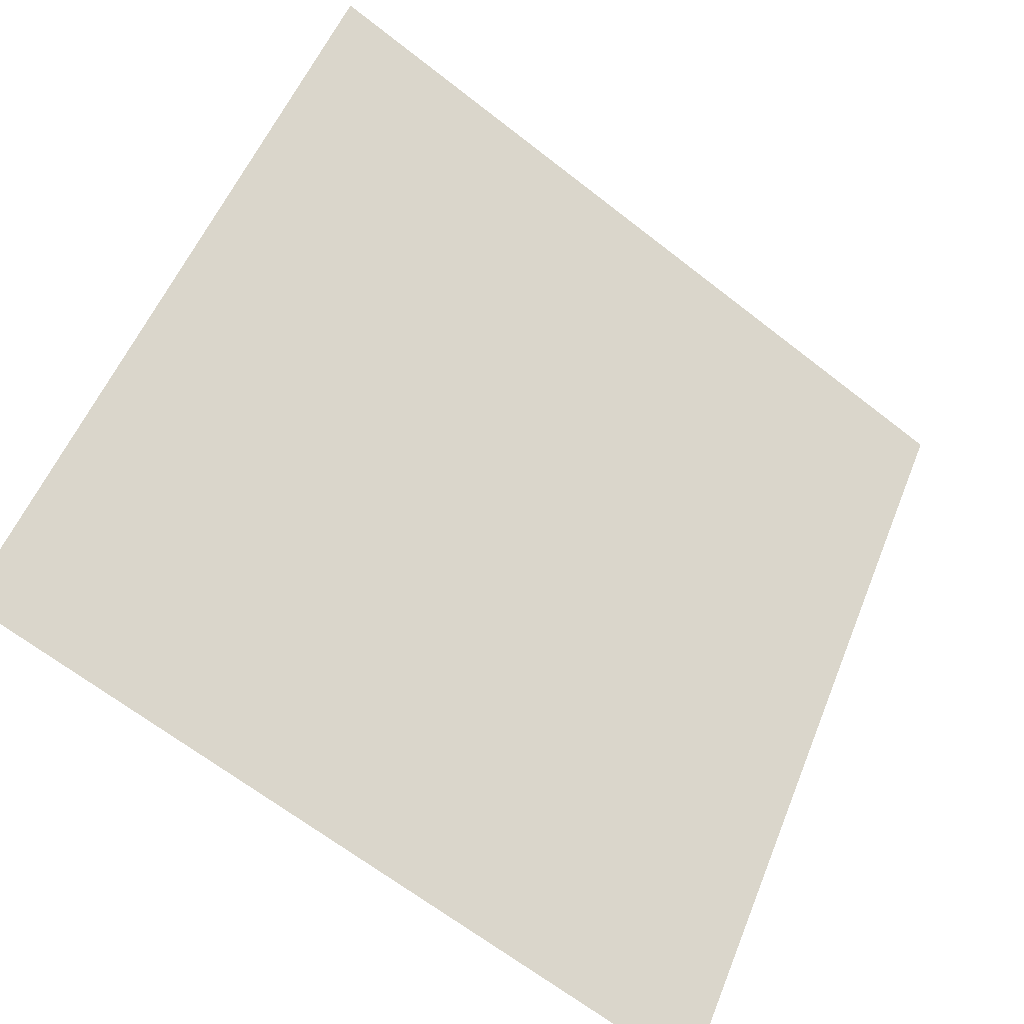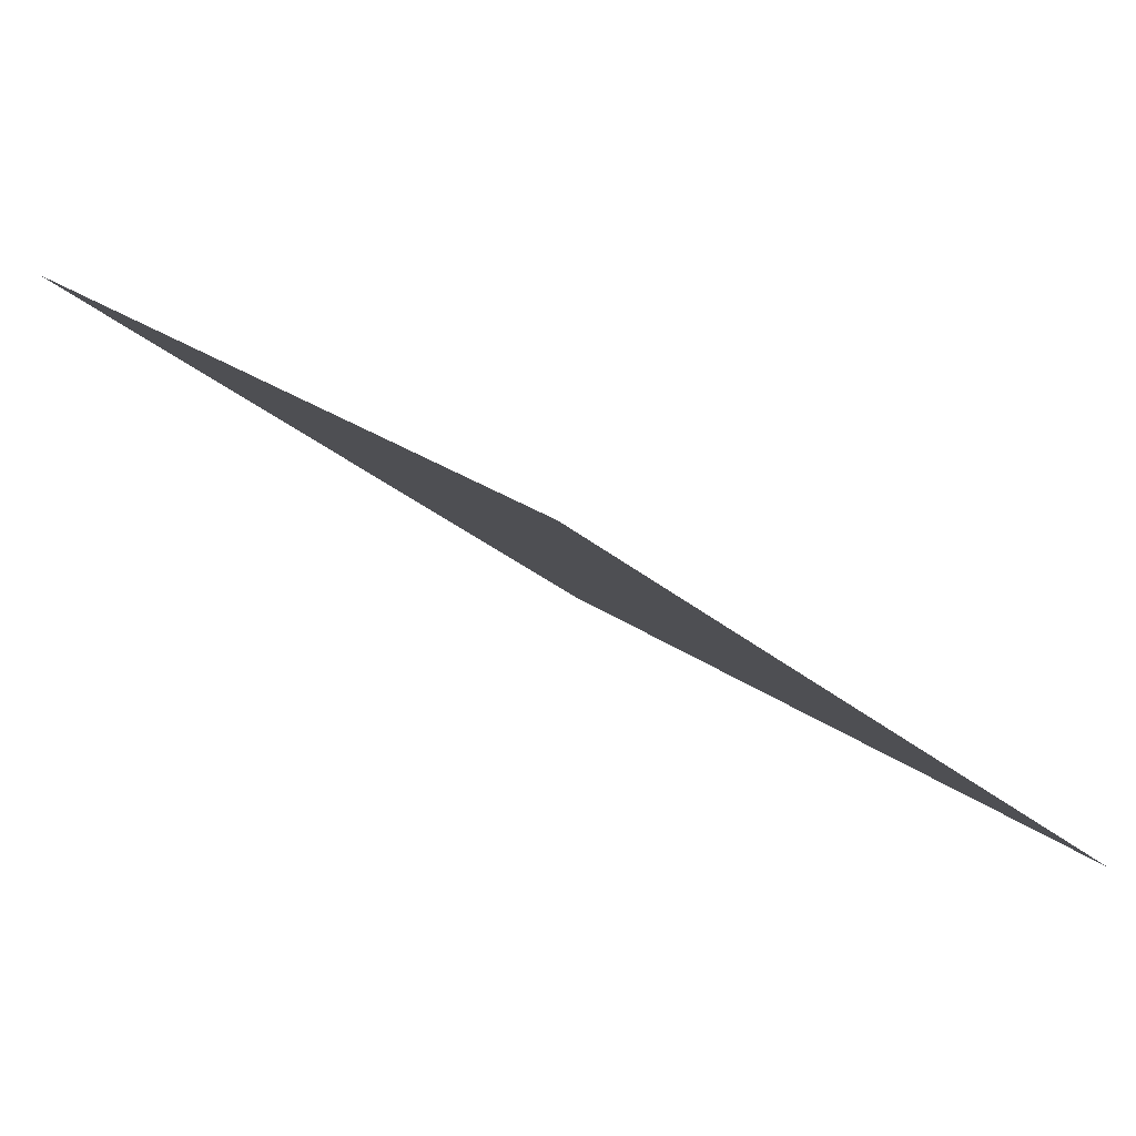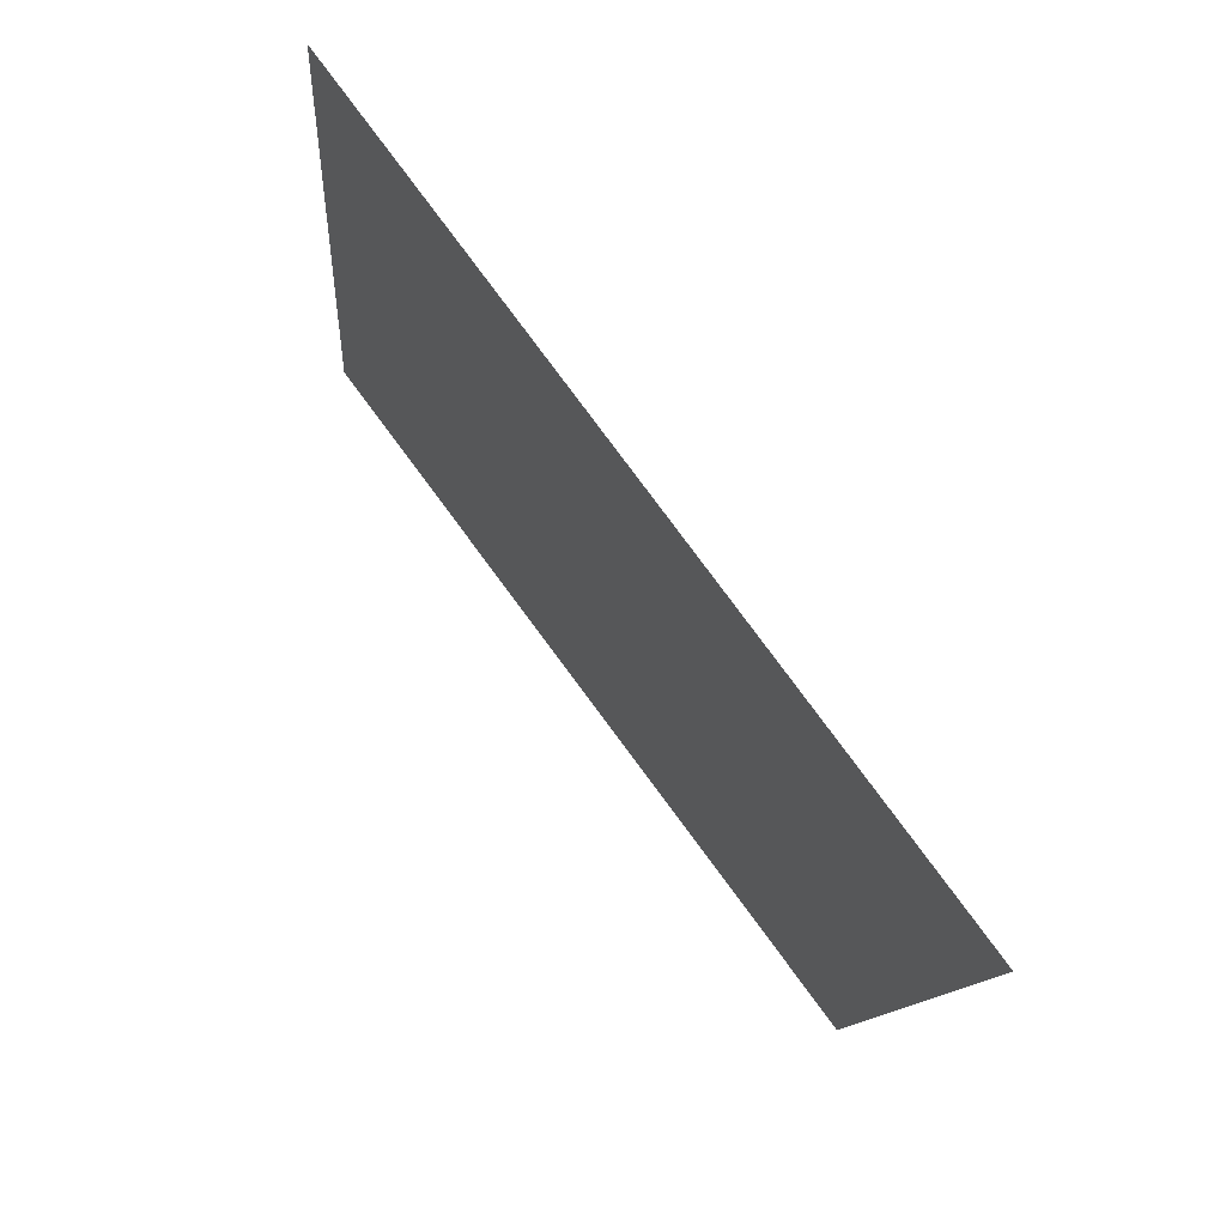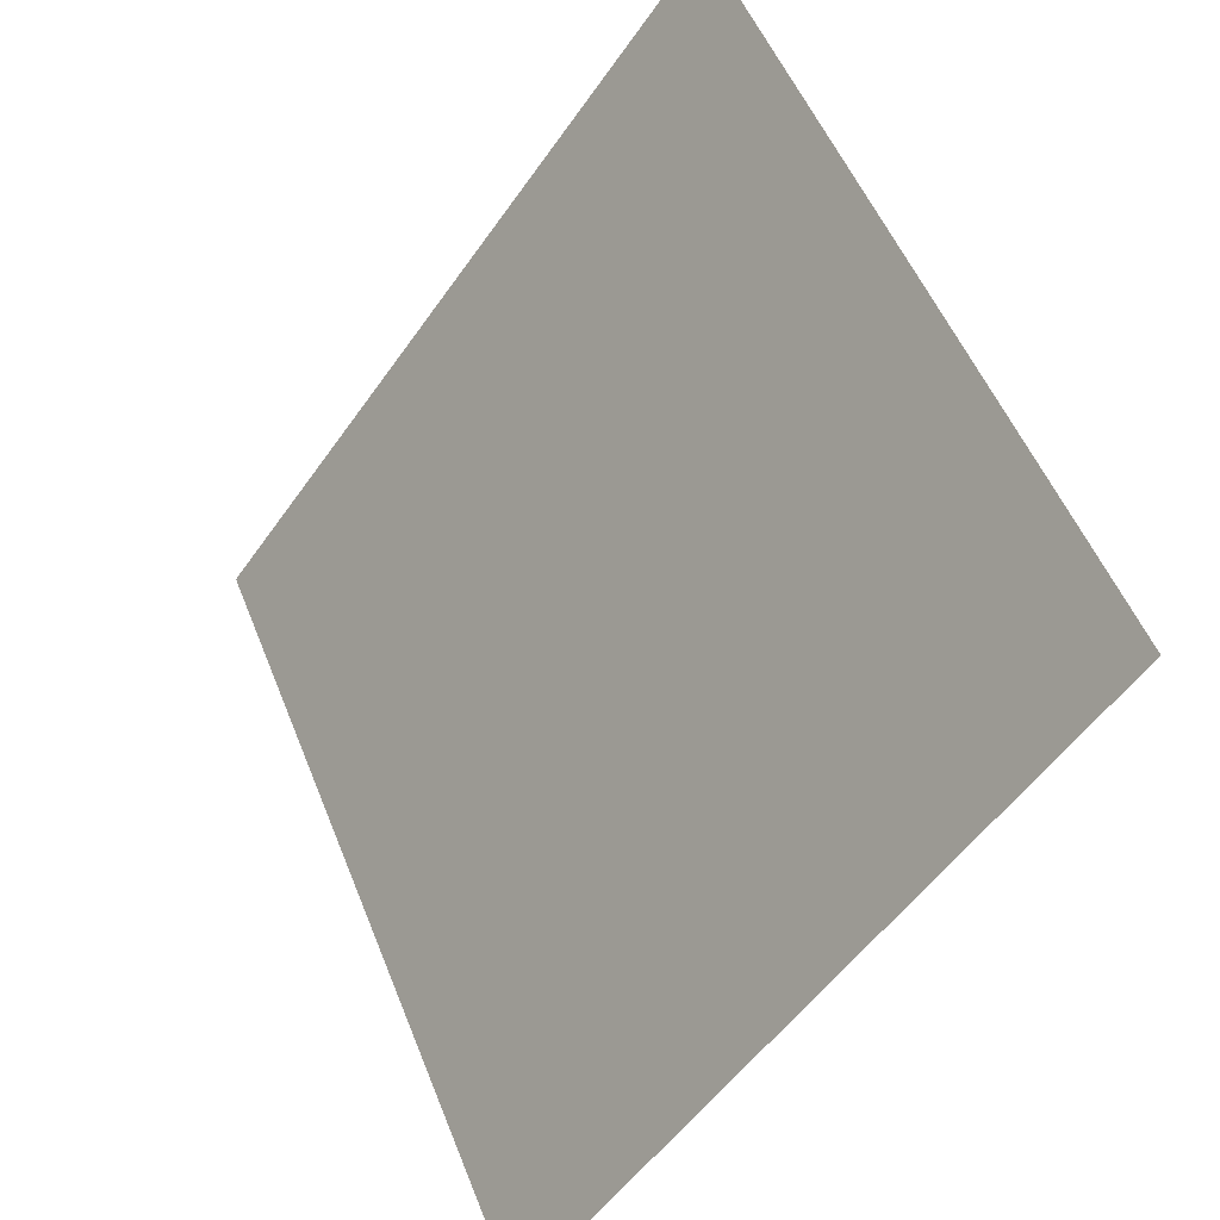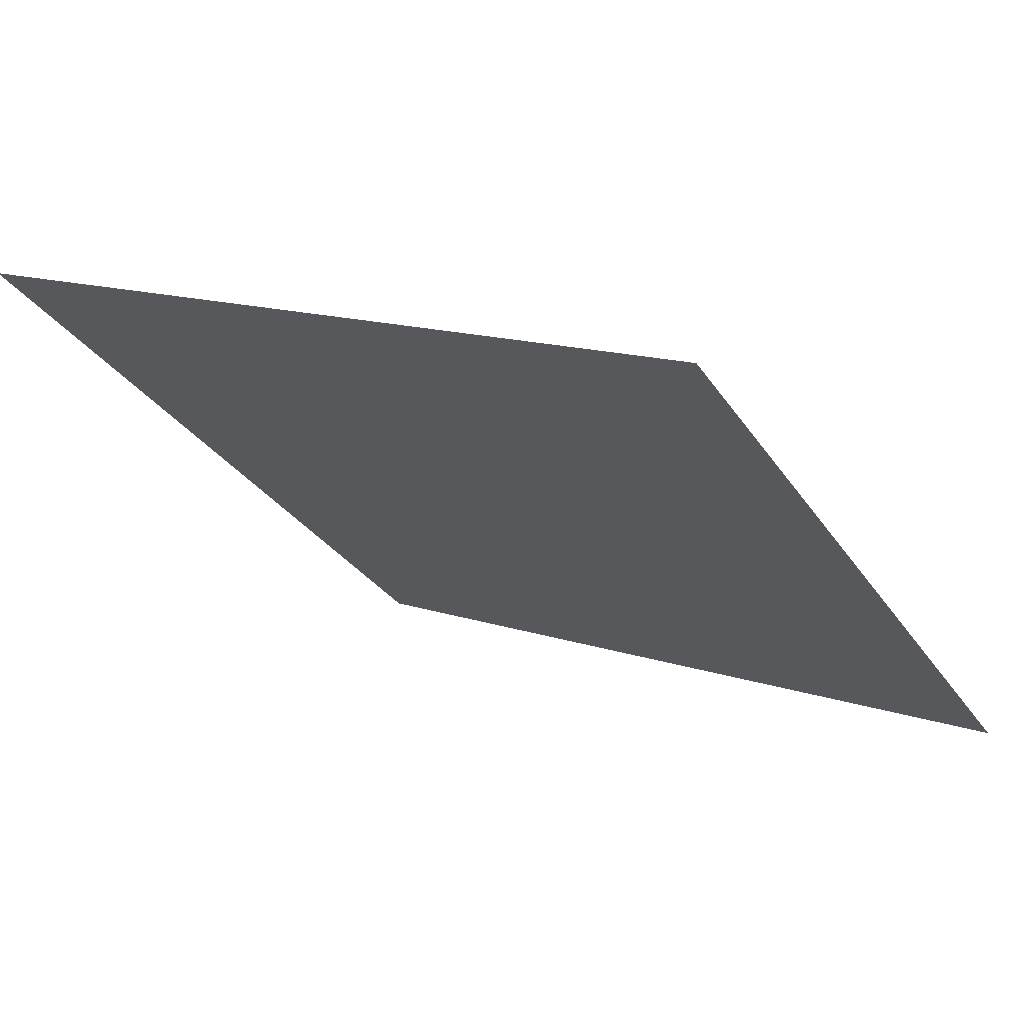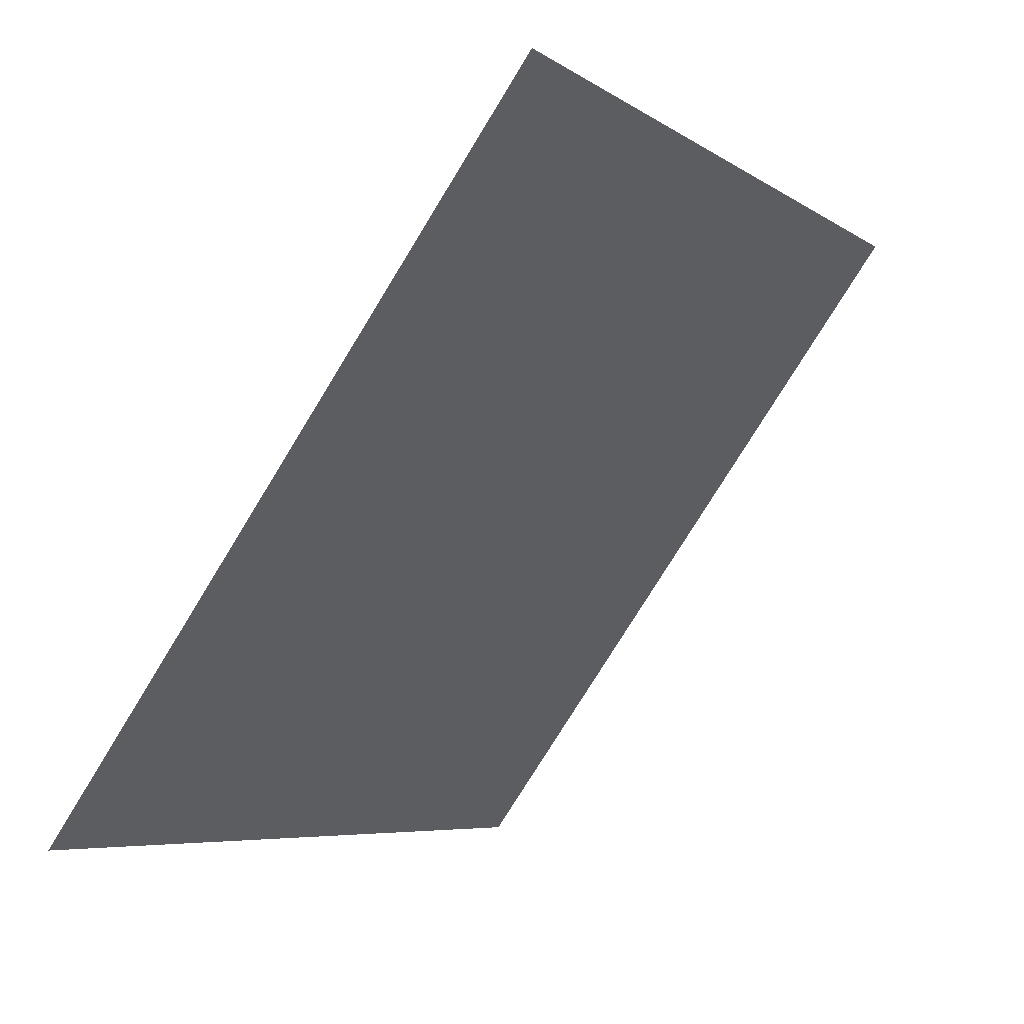
<metadata>
{"format":"obj","ext":"obj","renderer":"f3d","projection":"perspective","resolution":1024,"background":"white","views":[{"elev":-66.6,"azim":140.5,"up":"+Z"},{"elev":20.7,"azim":52.9,"up":"+Y"},{"elev":-11.0,"azim":-95.1,"up":"+Z"},{"elev":51.9,"azim":67.3,"up":"+Z"},{"elev":12.6,"azim":35.9,"up":"+Y"},{"elev":-6.9,"azim":117.5,"up":"+Z"}]}
</metadata>
<code>
v -0.08906 0.6583 0.3345
v -0.09562 0.6585 0.3345
v -0.0955 0.6624 0.3398
v -0.08895 0.6623 0.3397
f 4 3 2 1

</code>
